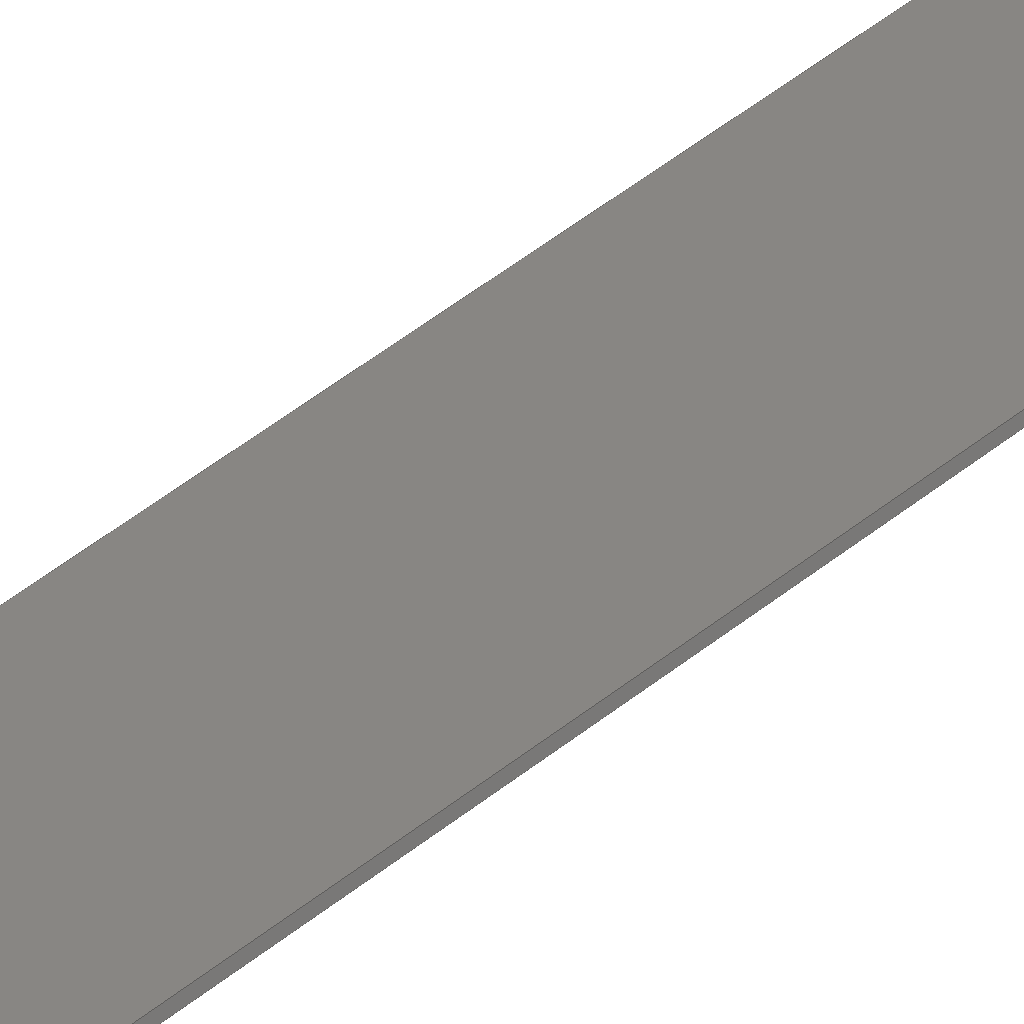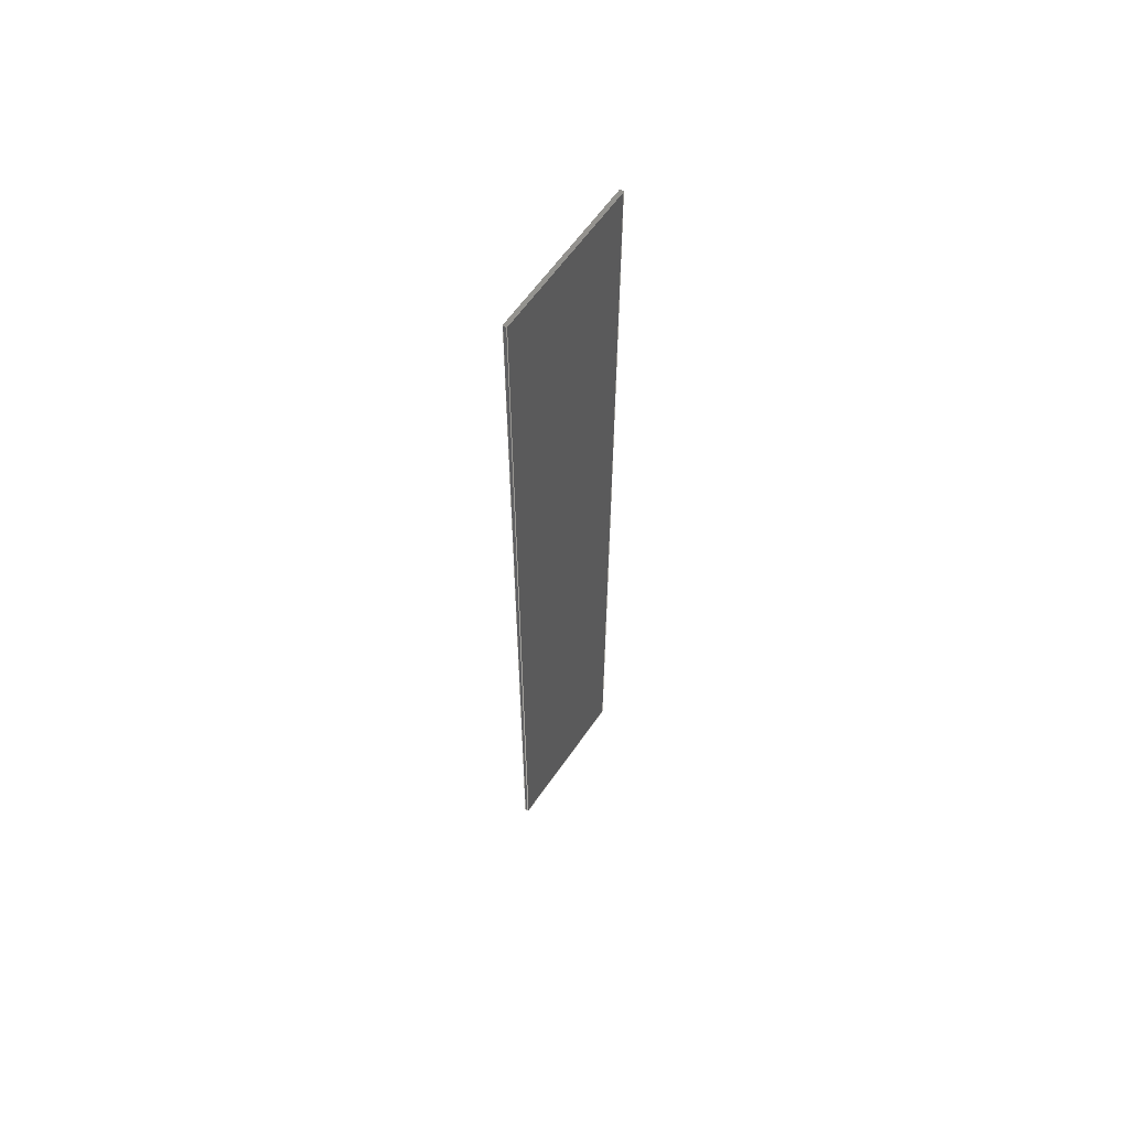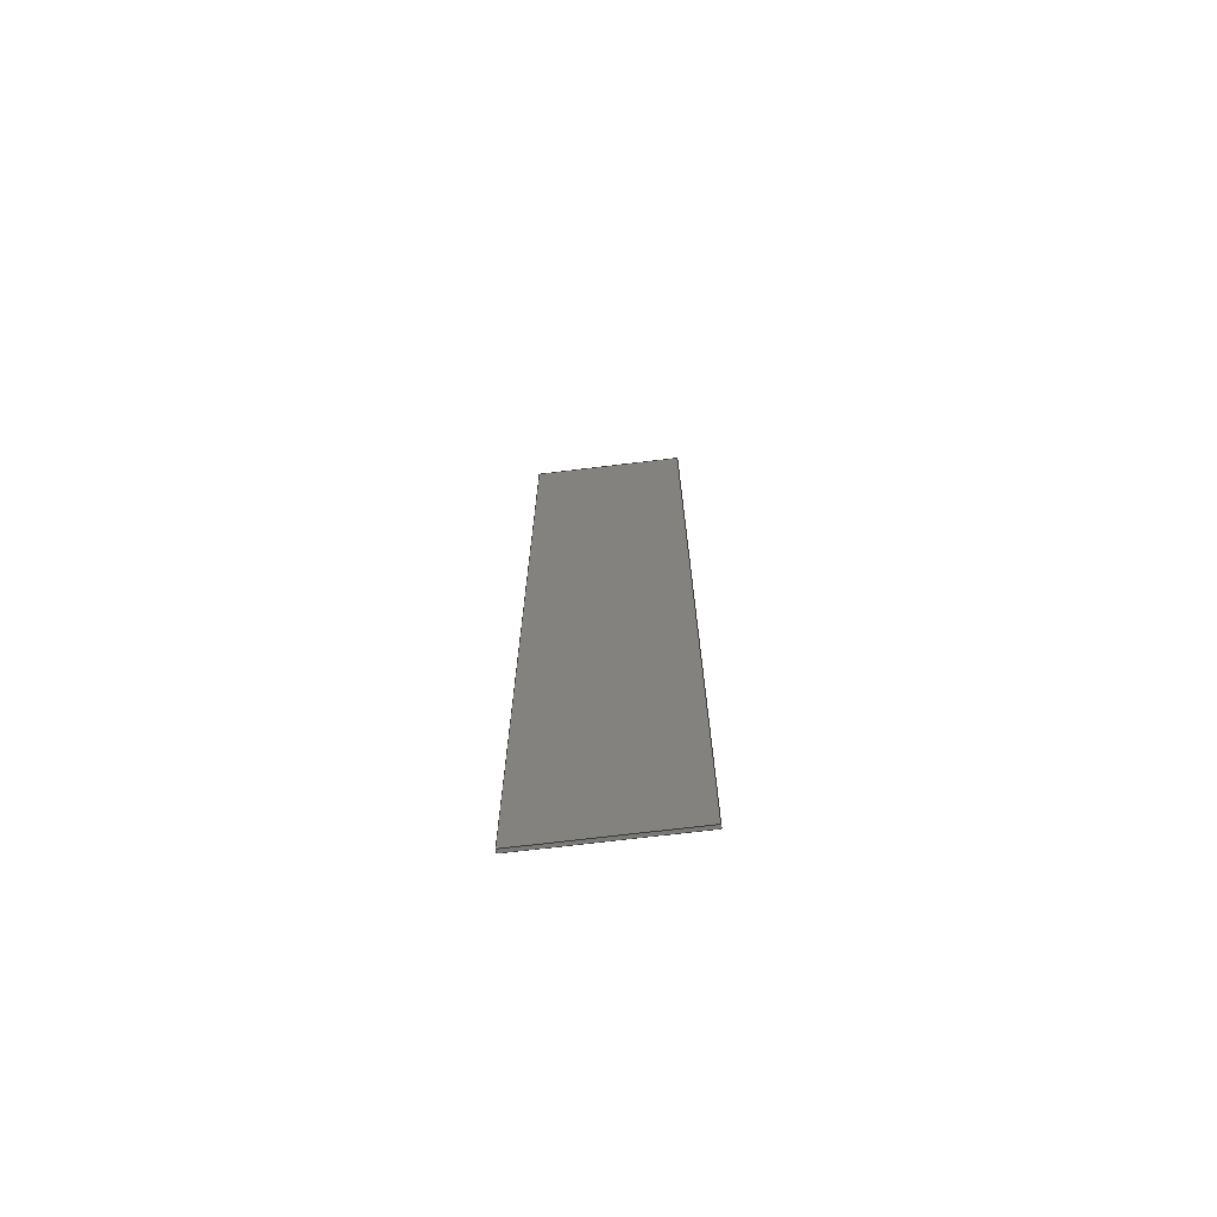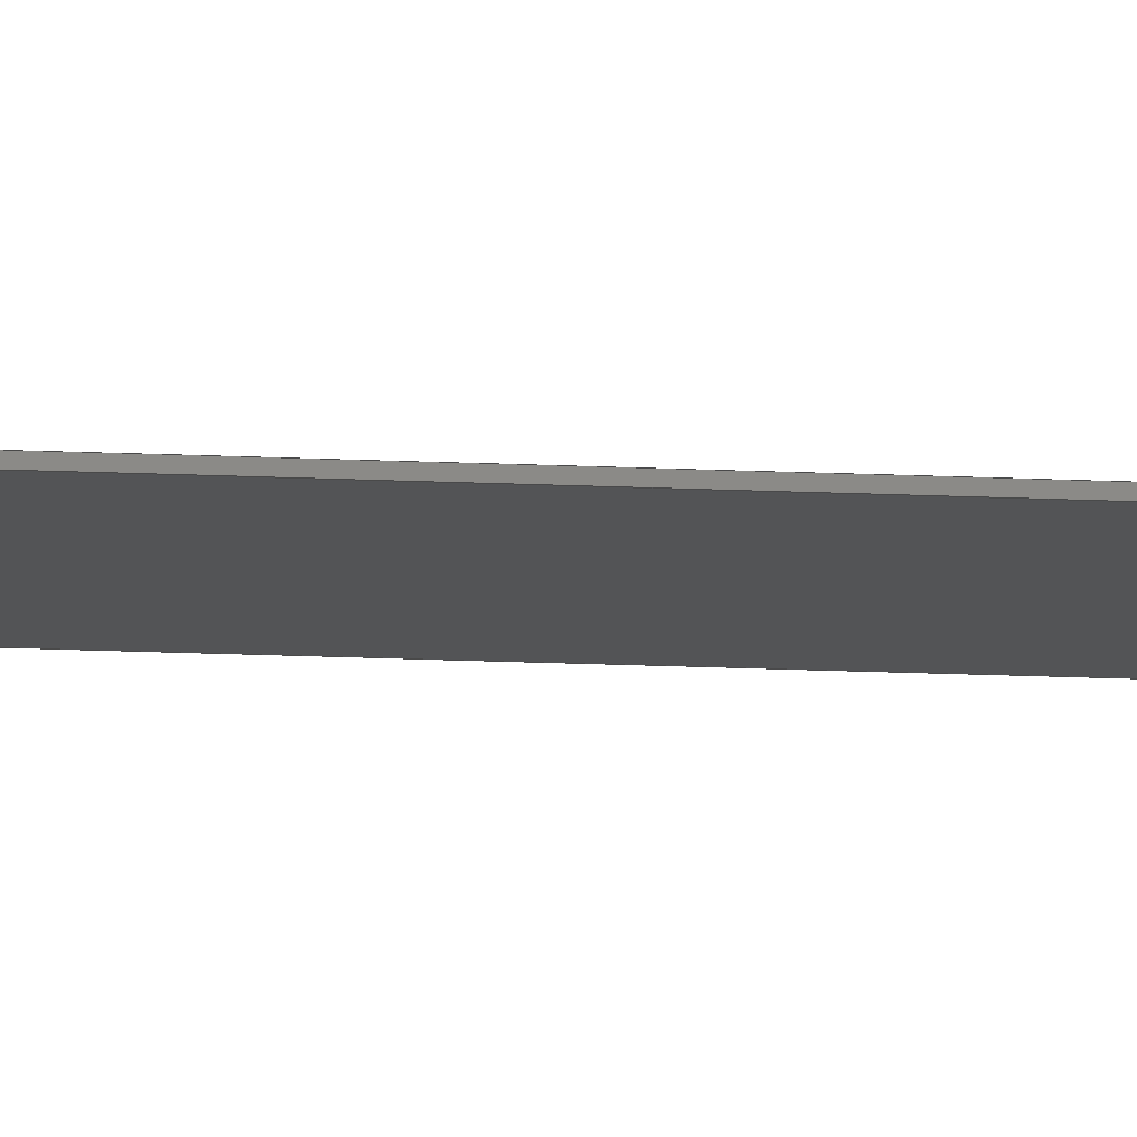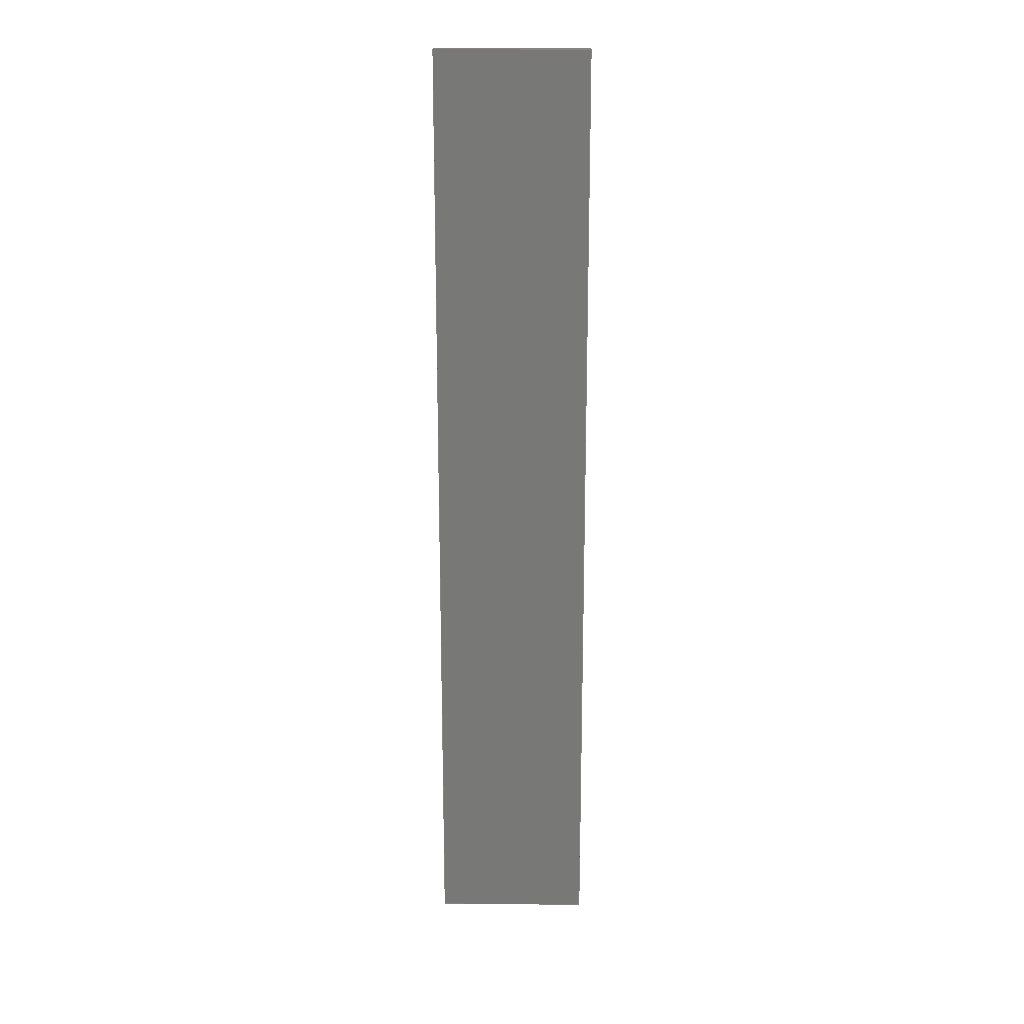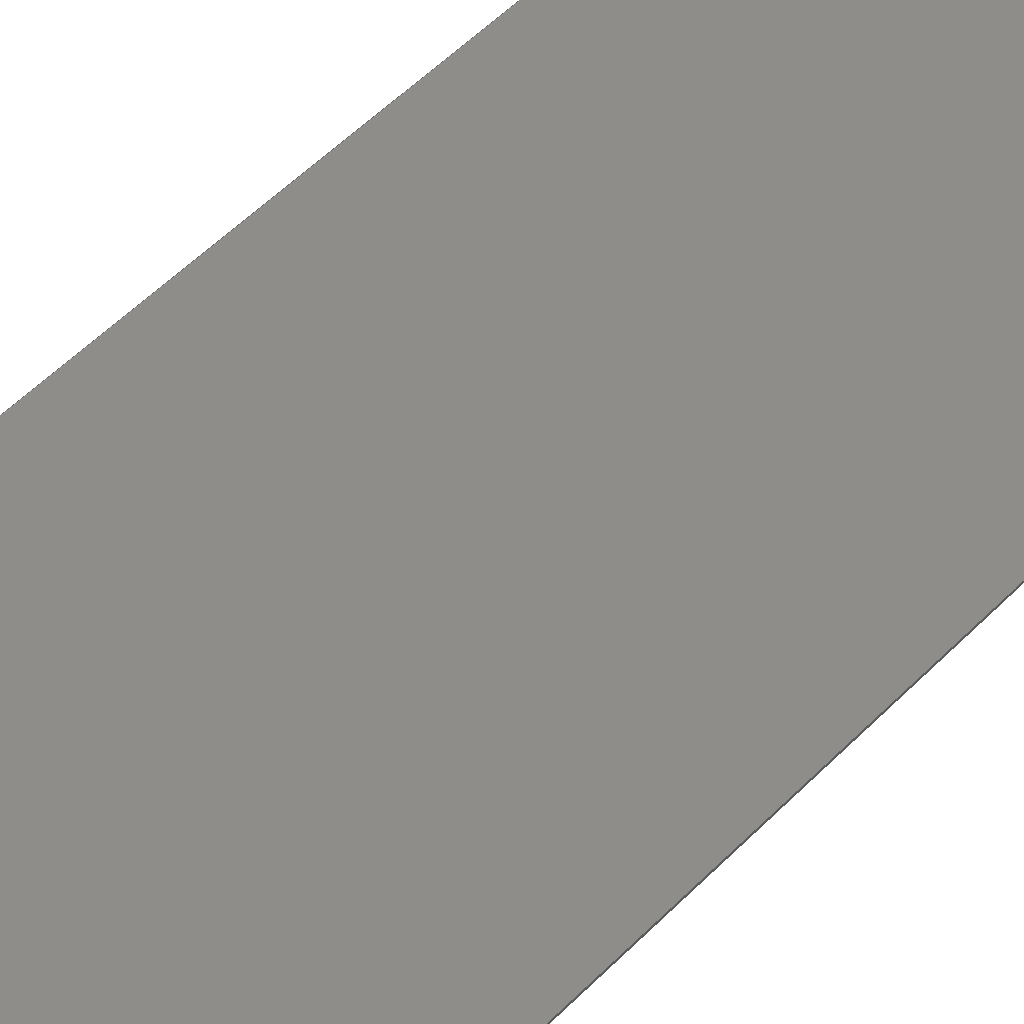
<metadata>
{"format":"step","ext":"stp","renderer":"f3d","projection":"perspective","resolution":1024,"background":"white","views":[{"elev":54.0,"azim":-129.9,"up":"+Y"},{"elev":61.2,"azim":94.6,"up":"+Z"},{"elev":-70.9,"azim":-23.1,"up":"+Z"},{"elev":-41.5,"azim":87.6,"up":"+Y"},{"elev":19.3,"azim":150.7,"up":"+Z"},{"elev":35.7,"azim":34.1,"up":"+Y"}]}
</metadata>
<code>
ISO-10303-21;
DATA;
#1=MECHANICAL_DESIGN_GEOMETRIC_PRESENTATION_REPRESENTATION('',(#4),#168);
#2=SHAPE_REPRESENTATION_RELATIONSHIP('SRR','None',#180,#3);
#3=ADVANCED_BREP_SHAPE_REPRESENTATION('',(#5),#167);
#4=STYLED_ITEM('',(#189),#5);
#5=MANIFOLD_SOLID_BREP('Solid1',#98);
#6=FACE_OUTER_BOUND('',#12,.T.);
#7=FACE_OUTER_BOUND('',#13,.T.);
#8=FACE_OUTER_BOUND('',#14,.T.);
#9=FACE_OUTER_BOUND('',#15,.T.);
#10=FACE_OUTER_BOUND('',#16,.T.);
#11=FACE_OUTER_BOUND('',#17,.T.);
#12=EDGE_LOOP('',(#62,#63,#64,#65));
#13=EDGE_LOOP('',(#66,#67,#68,#69));
#14=EDGE_LOOP('',(#70,#71,#72,#73));
#15=EDGE_LOOP('',(#74,#75,#76,#77));
#16=EDGE_LOOP('',(#78,#79,#80,#81));
#17=EDGE_LOOP('',(#82,#83,#84,#85));
#18=LINE('',#142,#30);
#19=LINE('',#144,#31);
#20=LINE('',#146,#32);
#21=LINE('',#147,#33);
#22=LINE('',#150,#34);
#23=LINE('',#152,#35);
#24=LINE('',#153,#36);
#25=LINE('',#156,#37);
#26=LINE('',#157,#38);
#27=LINE('',#160,#39);
#28=LINE('',#161,#40);
#29=LINE('',#163,#41);
#30=VECTOR('',#116,11.6);
#31=VECTOR('',#117,0.25);
#32=VECTOR('',#118,11.6);
#33=VECTOR('',#119,0.25);
#34=VECTOR('',#122,72);
#35=VECTOR('',#123,72);
#36=VECTOR('',#124,11.6);
#37=VECTOR('',#127,0.25);
#38=VECTOR('',#128,72);
#39=VECTOR('',#131,11.6);
#40=VECTOR('',#132,72);
#41=VECTOR('',#135,0.25);
#42=VERTEX_POINT('',#140);
#43=VERTEX_POINT('',#141);
#44=VERTEX_POINT('',#143);
#45=VERTEX_POINT('',#145);
#46=VERTEX_POINT('',#149);
#47=VERTEX_POINT('',#151);
#48=VERTEX_POINT('',#155);
#49=VERTEX_POINT('',#159);
#50=EDGE_CURVE('',#42,#43,#18,.T.);
#51=EDGE_CURVE('',#44,#42,#19,.T.);
#52=EDGE_CURVE('',#45,#44,#20,.T.);
#53=EDGE_CURVE('',#43,#45,#21,.T.);
#54=EDGE_CURVE('',#42,#46,#22,.T.);
#55=EDGE_CURVE('',#43,#47,#23,.T.);
#56=EDGE_CURVE('',#47,#46,#24,.T.);
#57=EDGE_CURVE('',#46,#48,#25,.T.);
#58=EDGE_CURVE('',#44,#48,#26,.T.);
#59=EDGE_CURVE('',#48,#49,#27,.T.);
#60=EDGE_CURVE('',#45,#49,#28,.T.);
#61=EDGE_CURVE('',#49,#47,#29,.T.);
#62=ORIENTED_EDGE('',*,*,#50,.F.);
#63=ORIENTED_EDGE('',*,*,#51,.F.);
#64=ORIENTED_EDGE('',*,*,#52,.F.);
#65=ORIENTED_EDGE('',*,*,#53,.F.);
#66=ORIENTED_EDGE('',*,*,#54,.F.);
#67=ORIENTED_EDGE('',*,*,#50,.T.);
#68=ORIENTED_EDGE('',*,*,#55,.T.);
#69=ORIENTED_EDGE('',*,*,#56,.T.);
#70=ORIENTED_EDGE('',*,*,#54,.T.);
#71=ORIENTED_EDGE('',*,*,#57,.T.);
#72=ORIENTED_EDGE('',*,*,#58,.F.);
#73=ORIENTED_EDGE('',*,*,#51,.T.);
#74=ORIENTED_EDGE('',*,*,#58,.T.);
#75=ORIENTED_EDGE('',*,*,#59,.T.);
#76=ORIENTED_EDGE('',*,*,#60,.F.);
#77=ORIENTED_EDGE('',*,*,#52,.T.);
#78=ORIENTED_EDGE('',*,*,#55,.F.);
#79=ORIENTED_EDGE('',*,*,#53,.T.);
#80=ORIENTED_EDGE('',*,*,#60,.T.);
#81=ORIENTED_EDGE('',*,*,#61,.T.);
#82=ORIENTED_EDGE('',*,*,#56,.F.);
#83=ORIENTED_EDGE('',*,*,#61,.F.);
#84=ORIENTED_EDGE('',*,*,#59,.F.);
#85=ORIENTED_EDGE('',*,*,#57,.F.);
#86=PLANE('',#106);
#87=PLANE('',#107);
#88=PLANE('',#108);
#89=PLANE('',#109);
#90=PLANE('',#110);
#91=PLANE('',#111);
#92=ADVANCED_FACE('',(#6),#86,.T.);
#93=ADVANCED_FACE('',(#7),#87,.F.);
#94=ADVANCED_FACE('',(#8),#88,.F.);
#95=ADVANCED_FACE('',(#9),#89,.T.);
#96=ADVANCED_FACE('',(#10),#90,.T.);
#97=ADVANCED_FACE('',(#11),#91,.F.);
#98=CLOSED_SHELL('',(#92,#93,#94,#95,#96,#97));
#99=DATE_TIME_ROLE('creation_date');
#100=APPLIED_DATE_AND_TIME_ASSIGNMENT(#101,#99,(#182));
#101=DATE_AND_TIME(#102,#103);
#102=CALENDAR_DATE(2016,16,12);
#103=LOCAL_TIME(17,15,37,#104);
#104=COORDINATED_UNIVERSAL_TIME_OFFSET(0,0,.BEHIND.);
#105=AXIS2_PLACEMENT_3D('placement',#138,#112,#113);
#106=AXIS2_PLACEMENT_3D('',#139,#114,#115);
#107=AXIS2_PLACEMENT_3D('',#148,#120,#121);
#108=AXIS2_PLACEMENT_3D('',#154,#125,#126);
#109=AXIS2_PLACEMENT_3D('',#158,#129,#130);
#110=AXIS2_PLACEMENT_3D('',#162,#133,#134);
#111=AXIS2_PLACEMENT_3D('',#164,#136,#137);
#112=DIRECTION('axis',(0,0,1));
#113=DIRECTION('refdir',(1,0,0));
#114=DIRECTION('center_axis',(0,0,1));
#115=DIRECTION('ref_axis',(0,-1,0));
#116=DIRECTION('',(-0.866,0.5,0));
#117=DIRECTION('',(-0.5,-0.866,0));
#118=DIRECTION('',(0.866,-0.5,0));
#119=DIRECTION('',(0.5,0.866,0));
#120=DIRECTION('center_axis',(0.5,0.866,0));
#121=DIRECTION('ref_axis',(-0.866,0.5,0));
#122=DIRECTION('',(-1.465e-13,-2.464e-13,-1));
#123=DIRECTION('',(-1.569e-13,-2.373e-13,-1));
#124=DIRECTION('',(0.866,-0.5,0));
#125=DIRECTION('center_axis',(-0.866,0.5,0));
#126=DIRECTION('ref_axis',(-0.5,-0.866,0));
#127=DIRECTION('',(0.5,0.866,1.895e-14));
#128=DIRECTION('',(-1.708e-13,-2.821e-13,-1));
#129=DIRECTION('center_axis',(0.5,0.866,0));
#130=DIRECTION('ref_axis',(-0.866,0.5,0));
#131=DIRECTION('',(-0.866,0.5,0));
#132=DIRECTION('',(-1.643e-13,-2.73e-13,-1));
#133=DIRECTION('center_axis',(-0.866,0.5,0));
#134=DIRECTION('ref_axis',(-0.5,-0.866,0));
#135=DIRECTION('',(-0.5,-0.866,-1.895e-14));
#136=DIRECTION('center_axis',(0,0,1));
#137=DIRECTION('ref_axis',(0,-1,0));
#138=CARTESIAN_POINT('',(0,0,0));
#139=CARTESIAN_POINT('Origin',(1.705e+04,-9834,72));
#140=CARTESIAN_POINT('',(10.05,5.8,72));
#141=CARTESIAN_POINT('',(1.57e-11,11.6,72));
#142=CARTESIAN_POINT('',(10.05,5.8,72));
#143=CARTESIAN_POINT('',(10.17,6.017,72));
#144=CARTESIAN_POINT('',(10.17,6.017,72));
#145=CARTESIAN_POINT('',(0.125,11.82,72));
#146=CARTESIAN_POINT('',(0.125,11.82,72));
#147=CARTESIAN_POINT('',(1.571e-11,11.6,72));
#148=CARTESIAN_POINT('Origin',(5.023,8.7,36));
#149=CARTESIAN_POINT('',(10.05,5.8,0));
#150=CARTESIAN_POINT('',(10.05,5.8,72));
#151=CARTESIAN_POINT('',(4.408e-12,11.6,0));
#152=CARTESIAN_POINT('',(1.571e-11,11.6,72));
#153=CARTESIAN_POINT('',(4.408e-12,11.6,0));
#154=CARTESIAN_POINT('Origin',(10.17,6.017,71.19));
#155=CARTESIAN_POINT('',(10.17,6.017,0));
#156=CARTESIAN_POINT('',(10.05,5.8,0));
#157=CARTESIAN_POINT('',(10.17,6.017,72));
#158=CARTESIAN_POINT('Origin',(5.148,8.917,36));
#159=CARTESIAN_POINT('',(0.125,11.82,1.421e-14));
#160=CARTESIAN_POINT('',(10.17,6.017,0));
#161=CARTESIAN_POINT('',(0.125,11.82,72));
#162=CARTESIAN_POINT('Origin',(0.125,11.82,71.19));
#163=CARTESIAN_POINT('',(0.125,11.82,0));
#164=CARTESIAN_POINT('Origin',(4.416,9.339,0));
#165=UNCERTAINTY_MEASURE_WITH_UNIT(LENGTH_MEASURE(0.0003937),
#169,'DISTANCE_ACCURACY_VALUE',
'Maximum model space distance between geometric entities at asserted c
onnectivities');
#166=UNCERTAINTY_MEASURE_WITH_UNIT(LENGTH_MEASURE(1e-06),#170,
'DISTANCE_ACCURACY_VALUE',
'Maximum model space distance between geometric entities at asserted c
onnectivities');
#167=(
GEOMETRIC_REPRESENTATION_CONTEXT(3)
GLOBAL_UNCERTAINTY_ASSIGNED_CONTEXT((#165))
GLOBAL_UNIT_ASSIGNED_CONTEXT((#169,#175,#172))
REPRESENTATION_CONTEXT('','3D')
);
#168=(
GEOMETRIC_REPRESENTATION_CONTEXT(3)
GLOBAL_UNCERTAINTY_ASSIGNED_CONTEXT((#166))
GLOBAL_UNIT_ASSIGNED_CONTEXT((#170,#175,#172))
REPRESENTATION_CONTEXT('','3D')
);
#169=(
CONVERSION_BASED_UNIT('__CONSTANT UNIT inch',#171)
LENGTH_UNIT()
NAMED_UNIT(#174)
);
#170=(
LENGTH_UNIT()
NAMED_UNIT(*)
SI_UNIT(.MILLI.,.METRE.)
);
#171=LENGTH_MEASURE_WITH_UNIT(LENGTH_MEASURE(25.4),#170);
#172=(
NAMED_UNIT(*)
SI_UNIT($,.STERADIAN.)
SOLID_ANGLE_UNIT()
);
#173=DIMENSIONAL_EXPONENTS(0,0,0,0,0,0,0);
#174=DIMENSIONAL_EXPONENTS(1,0,0,0,0,0,0);
#175=(
CONVERSION_BASED_UNIT('degree',#177)
NAMED_UNIT(#173)
PLANE_ANGLE_UNIT()
);
#176=(
NAMED_UNIT(*)
PLANE_ANGLE_UNIT()
SI_UNIT($,.RADIAN.)
);
#177=PLANE_ANGLE_MEASURE_WITH_UNIT(PLANE_ANGLE_MEASURE(0.01745),#176);
#178=SHAPE_DEFINITION_REPRESENTATION(#179,#180);
#179=PRODUCT_DEFINITION_SHAPE('',$,#182);
#180=SHAPE_REPRESENTATION('',(#105),#167);
#181=PRODUCT_DEFINITION_CONTEXT('part definition',#186,'design');
#182=PRODUCT_DEFINITION('PART_16_1','PART_16_1',#183,#181);
#183=PRODUCT_DEFINITION_FORMATION('1LAST_VERSION',$,#188);
#184=PRODUCT_RELATED_PRODUCT_CATEGORY('PART_16_1','PART_16_1',(#188));
#185=APPLICATION_PROTOCOL_DEFINITION('international standard',
'automotive_design',2009,#186);
#186=APPLICATION_CONTEXT(
'Core Data for Automotive Mechanical Design Process');
#187=PRODUCT_CONTEXT('part definition',#186,'mechanical');
#188=PRODUCT('PART_16_1','PART_16_1',$,(#187));
#189=PRESENTATION_STYLE_ASSIGNMENT((#190));
#190=SURFACE_STYLE_USAGE(.BOTH.,#191);
#191=SURFACE_SIDE_STYLE('',(#192));
#192=SURFACE_STYLE_FILL_AREA(#193);
#193=FILL_AREA_STYLE('',(#194));
#194=FILL_AREA_STYLE_COLOUR('',#195);
#195=COLOUR_RGB('',0.749,0.749,0.749);
ENDSEC;
END-ISO-10303-21;

</code>
